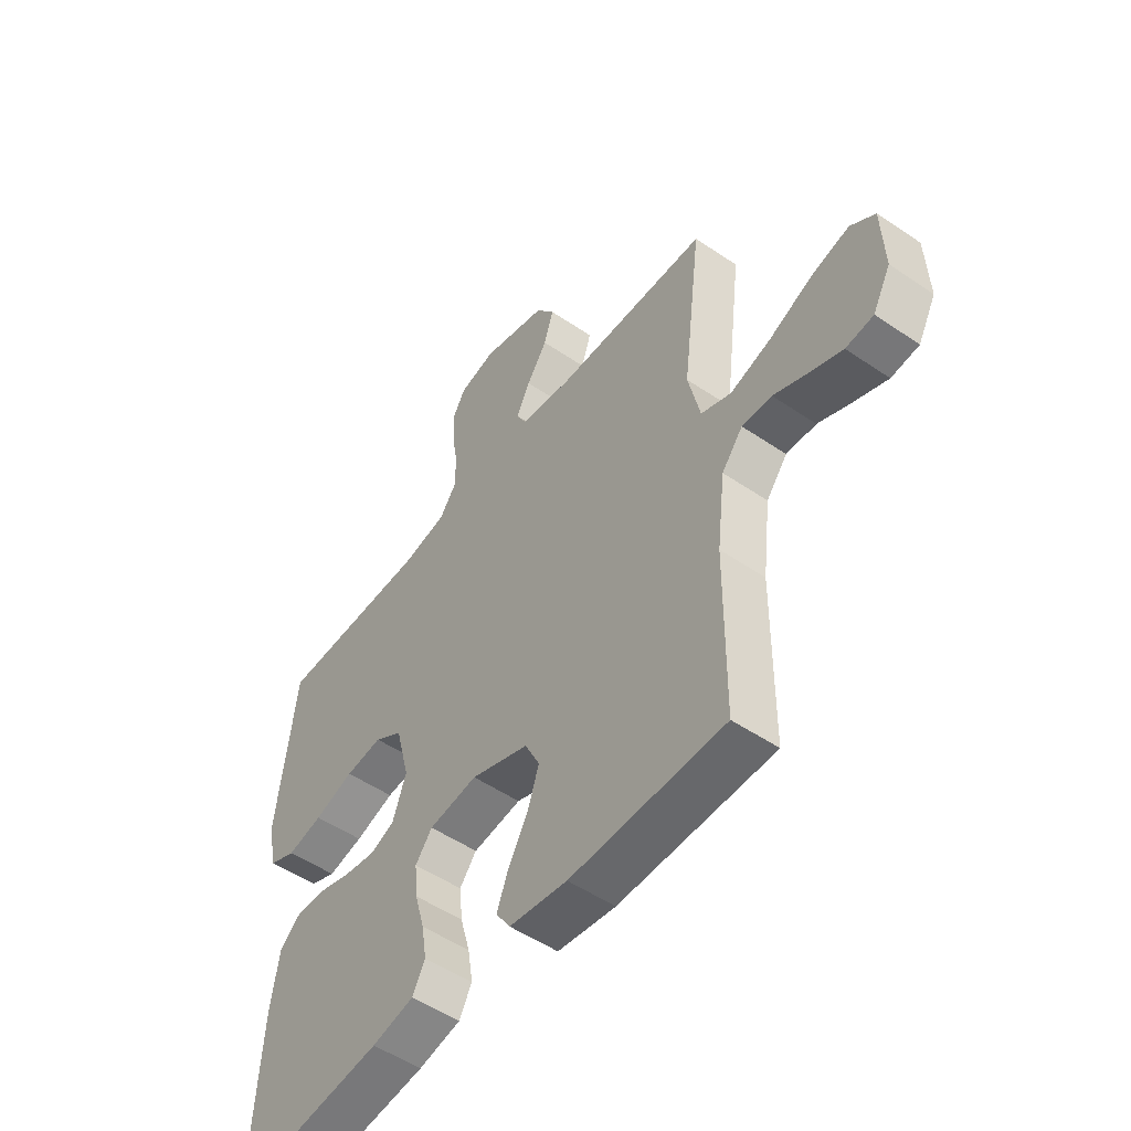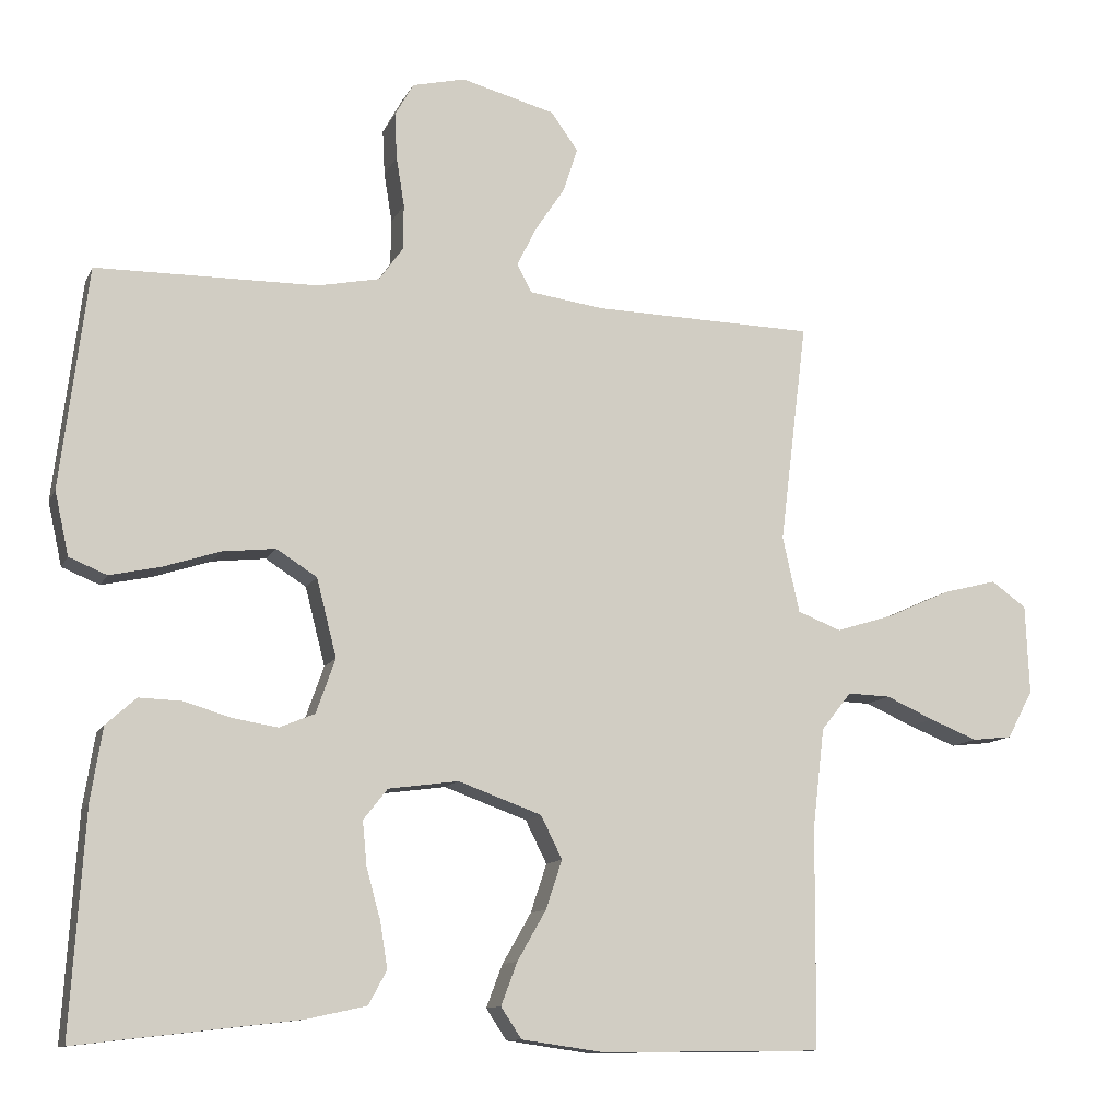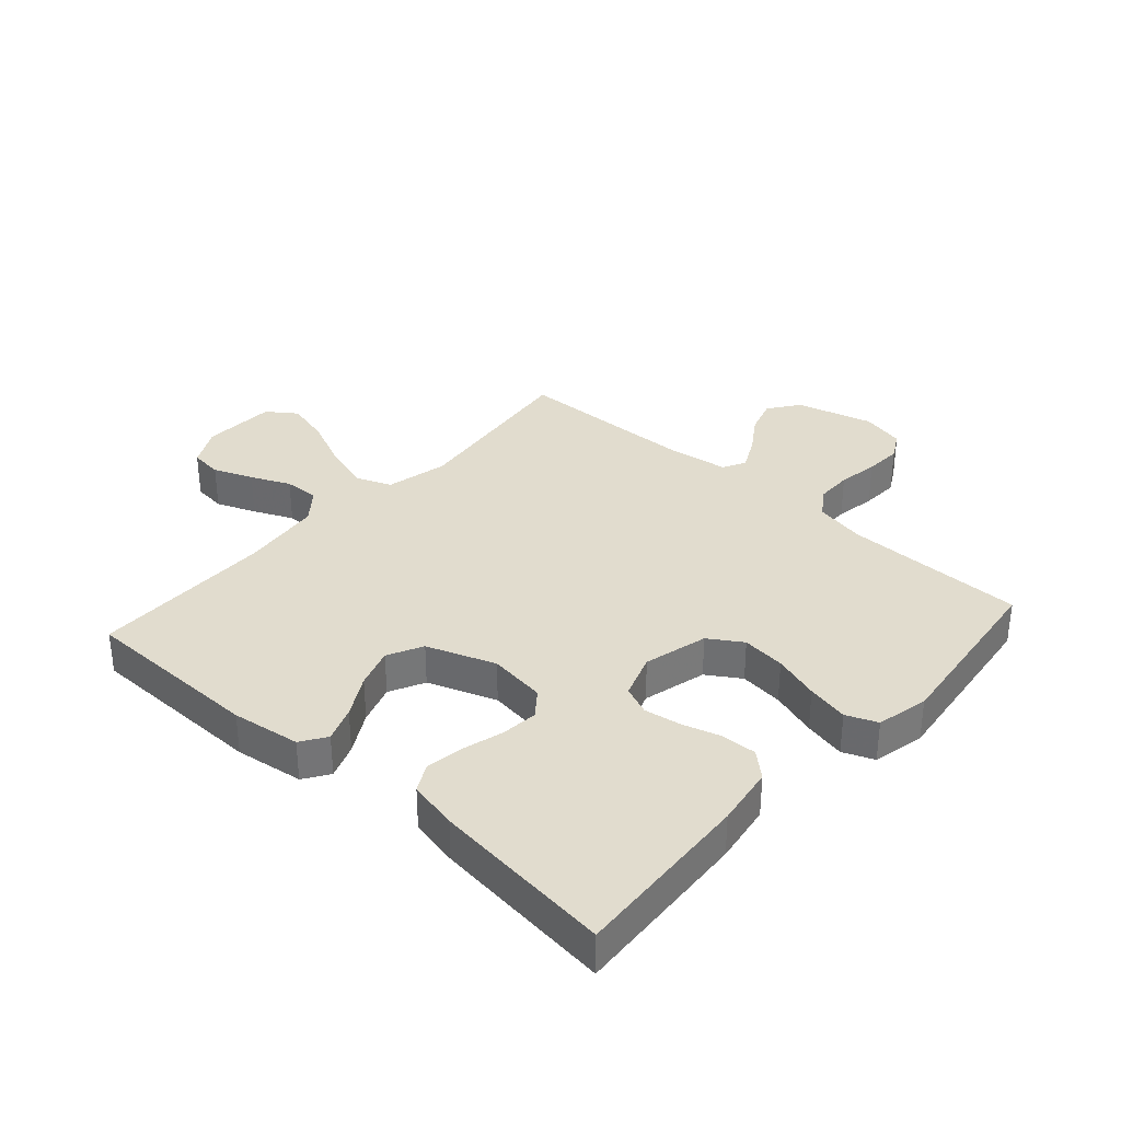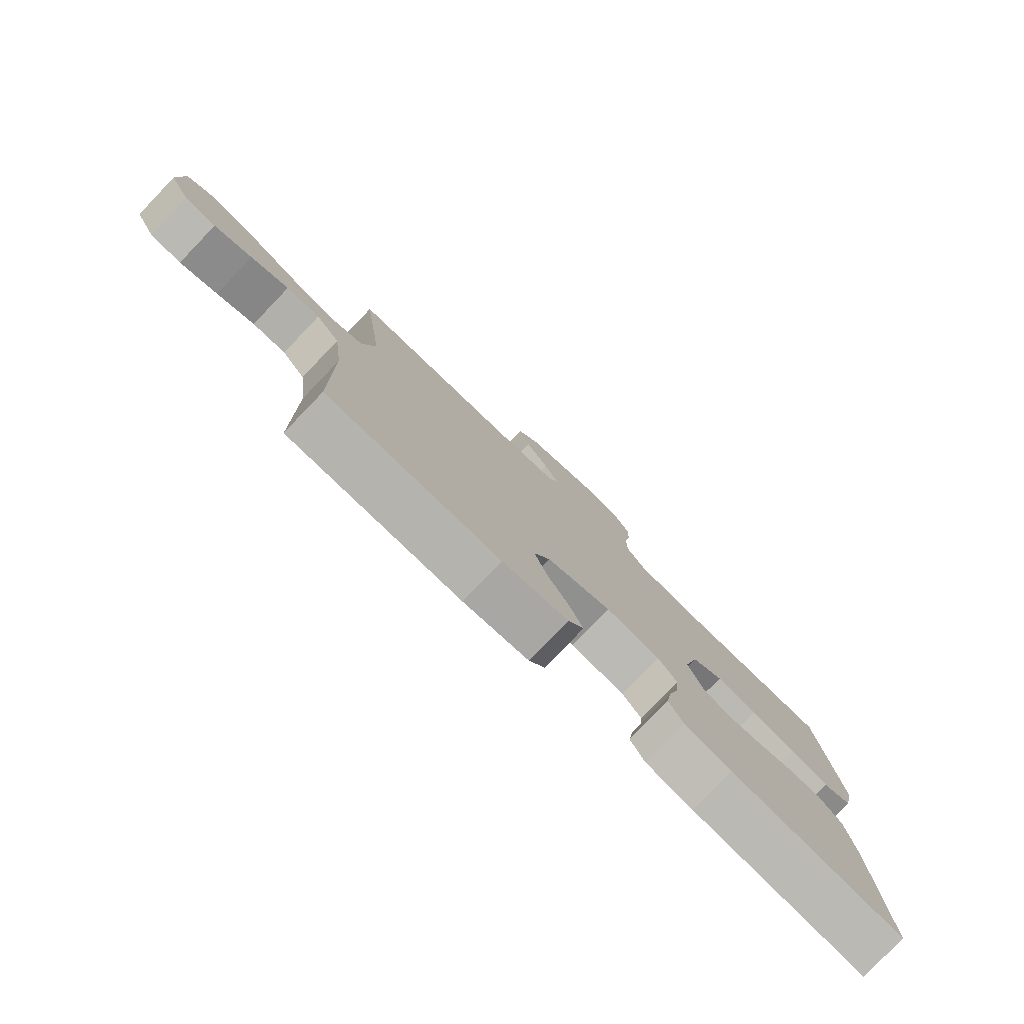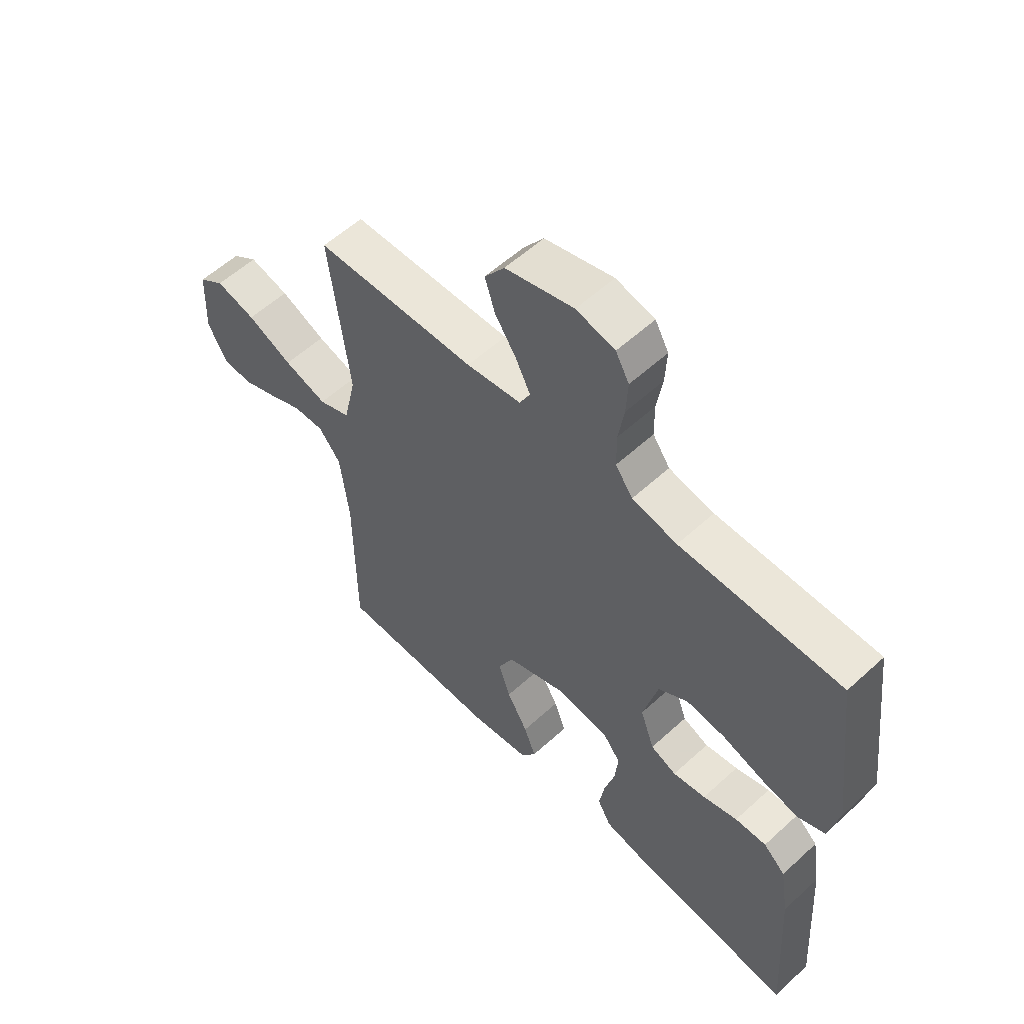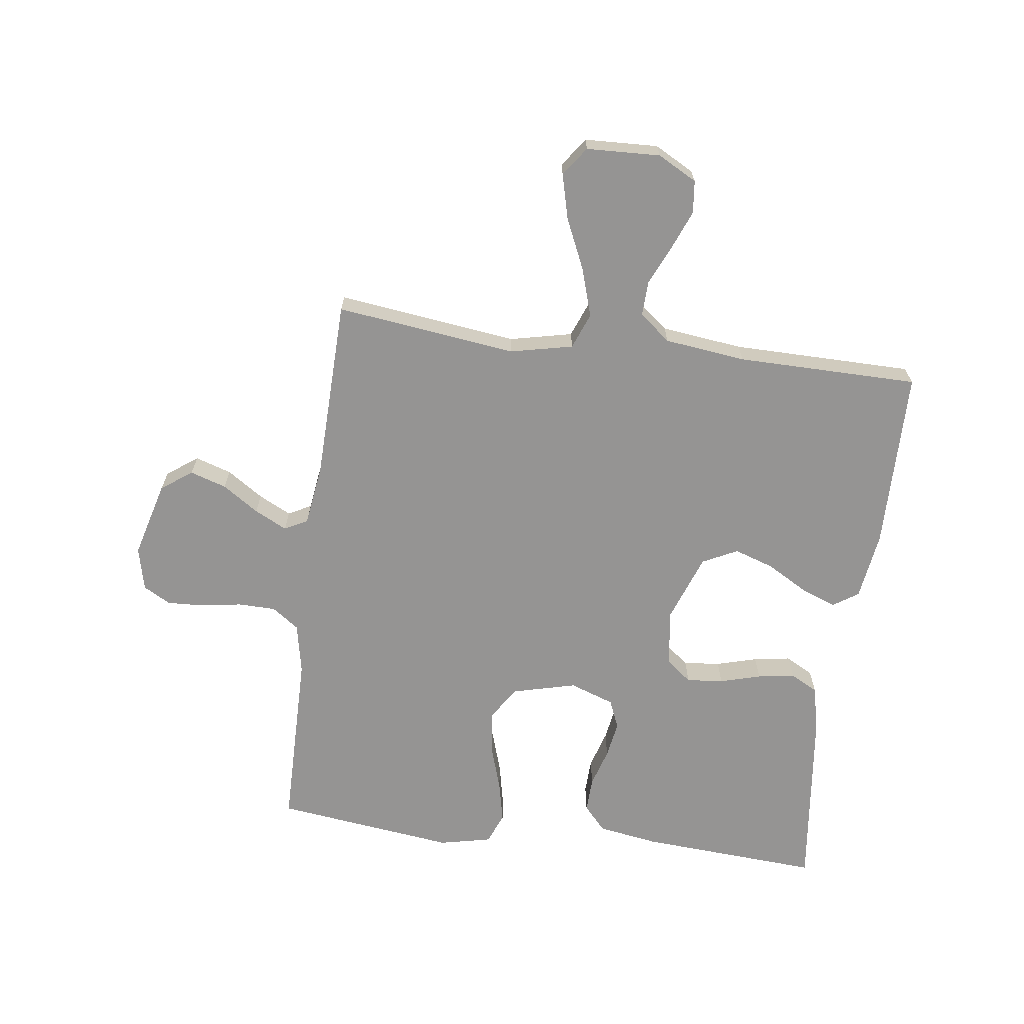
<metadata>
{"format":"obj","ext":"obj","renderer":"f3d","projection":"perspective","resolution":1024,"background":"white","views":[{"elev":-51.8,"azim":53.6,"up":"+Z"},{"elev":-11.3,"azim":-17.4,"up":"+Z"},{"elev":34.0,"azim":-138.2,"up":"+Y"},{"elev":-79.6,"azim":136.1,"up":"+Z"},{"elev":56.8,"azim":-133.7,"up":"+Z"},{"elev":-67.2,"azim":82.4,"up":"+Y"}]}
</metadata>
<code>
v 0.5 0.07 0.5
v 0.463 0.07 0.2
v 0.486 0.07 0.097
v 0.545 0.07 0.074
v 0.625 0.07 0.099
v 0.709 0.07 0.137
v 0.783 0.07 0.156
v 0.831 0.07 0.122
v 0.836 0.07 0
v 0.801 0.07 -0.065
v 0.747 0.07 -0.071
v 0.682 0.07 -0.045
v 0.617 0.07 -0.016
v 0.559 0.07 -0.014
v 0.518 0.07 -0.065
v 0.502 0.07 -0.2
v 0.5 0.07 -0.5
v 0.2 0.07 -0.504
v 0.087 0.07 -0.488
v 0.059 0.07 -0.446
v 0.081 0.07 -0.388
v 0.12 0.07 -0.32
v 0.142 0.07 -0.254
v 0.113 0.07 -0.196
v 0 0.07 -0.155
v -0.095 0.07 -0.168
v -0.128 0.07 -0.21
v -0.122 0.07 -0.271
v -0.103 0.07 -0.339
v -0.093 0.07 -0.401
v -0.118 0.07 -0.447
v -0.2 0.07 -0.465
v -0.5 0.07 -0.5
v -0.481 0.07 -0.2
v -0.465 0.07 -0.1
v -0.424 0.07 -0.063
v -0.366 0.07 -0.065
v -0.302 0.07 -0.084
v -0.241 0.07 -0.094
v -0.193 0.07 -0.074
v -0.167 0.07 0
v -0.194 0.07 0.106
v -0.249 0.07 0.141
v -0.321 0.07 0.133
v -0.398 0.07 0.108
v -0.467 0.07 0.093
v -0.518 0.07 0.114
v -0.537 0.07 0.2
v -0.5 0.07 0.5
v -0.2 0.07 0.503
v -0.116 0.07 0.52
v -0.084 0.07 0.565
v -0.083 0.07 0.627
v -0.094 0.07 0.694
v -0.097 0.07 0.756
v -0.072 0.07 0.801
v 0 0.07 0.818
v 0.127 0.07 0.784
v 0.164 0.07 0.733
v 0.145 0.07 0.673
v 0.105 0.07 0.613
v 0.078 0.07 0.559
v 0.098 0.07 0.521
v 0.2 0.07 0.507
v 0.5 0 0.5
v 0.463 0 0.2
v 0.486 0 0.097
v 0.545 0 0.074
v 0.625 0 0.099
v 0.709 0 0.137
v 0.783 0 0.156
v 0.831 0 0.122
v 0.836 0 0
v 0.801 0 -0.065
v 0.747 0 -0.071
v 0.682 0 -0.045
v 0.617 0 -0.016
v 0.559 0 -0.014
v 0.518 0 -0.065
v 0.502 0 -0.2
v 0.5 0 -0.5
v 0.2 0 -0.504
v 0.087 0 -0.488
v 0.059 0 -0.446
v 0.081 0 -0.388
v 0.12 0 -0.32
v 0.142 0 -0.254
v 0.113 0 -0.196
v 0 0 -0.155
v -0.095 0 -0.168
v -0.128 0 -0.21
v -0.122 0 -0.271
v -0.103 0 -0.339
v -0.093 0 -0.401
v -0.118 0 -0.447
v -0.2 0 -0.465
v -0.5 0 -0.5
v -0.481 0 -0.2
v -0.465 0 -0.1
v -0.424 0 -0.063
v -0.366 0 -0.065
v -0.302 0 -0.084
v -0.241 0 -0.094
v -0.193 0 -0.074
v -0.167 0 0
v -0.194 0 0.106
v -0.249 0 0.141
v -0.321 0 0.133
v -0.398 0 0.108
v -0.467 0 0.093
v -0.518 0 0.114
v -0.537 0 0.2
v -0.5 0 0.5
v -0.2 0 0.503
v -0.116 0 0.52
v -0.084 0 0.565
v -0.083 0 0.627
v -0.094 0 0.694
v -0.097 0 0.756
v -0.072 0 0.801
v 0 0 0.818
v 0.127 0 0.784
v 0.164 0 0.733
v 0.145 0 0.673
v 0.105 0 0.613
v 0.078 0 0.559
v 0.098 0 0.521
v 0.2 0 0.507
f 58 59 60 61
f 58 61 62
f 57 58 62
f 56 57 62
f 53 54 55 56
f 52 53 56 62
f 51 52 62 63
f 47 48 49 50
f 44 45 46 47
f 43 44 47 50
f 42 43 50 51
f 35 36 37 38
f 35 38 39
f 34 35 39
f 33 34 39 40
f 31 32 33 40
f 28 29 30 31
f 27 28 31 40
f 19 20 21 22
f 19 22 23
f 16 17 18 19
f 15 16 19 23
f 14 15 23 24
f 10 11 12 13
f 8 9 10 13
f 8 13 14
f 5 6 7 8
f 4 5 8 14
f 3 4 14 24
f 64 1 2
f 41 42 51 63
f 26 27 40 41
f 25 26 41 63
f 24 25 63 64
f 2 3 24 64
f 125 124 123 122
f 126 125 122
f 126 122 121
f 126 121 120
f 120 119 118 117
f 126 120 117 116
f 127 126 116 115
f 114 113 112 111
f 111 110 109 108
f 114 111 108 107
f 115 114 107 106
f 102 101 100 99
f 103 102 99
f 103 99 98
f 104 103 98 97
f 104 97 96 95
f 95 94 93 92
f 104 95 92 91
f 86 85 84 83
f 87 86 83
f 83 82 81 80
f 87 83 80 79
f 88 87 79 78
f 77 76 75 74
f 77 74 73 72
f 78 77 72
f 72 71 70 69
f 78 72 69 68
f 88 78 68 67
f 66 65 128
f 127 115 106 105
f 105 104 91 90
f 127 105 90 89
f 128 127 89 88
f 128 88 67 66
f 1 65 66 2
f 2 66 67 3
f 3 67 68 4
f 4 68 69 5
f 5 69 70 6
f 6 70 71 7
f 7 71 72 8
f 8 72 73 9
f 9 73 74 10
f 10 74 75 11
f 11 75 76 12
f 12 76 77 13
f 13 77 78 14
f 14 78 79 15
f 15 79 80 16
f 16 80 81 17
f 17 81 82 18
f 18 82 83 19
f 19 83 84 20
f 20 84 85 21
f 21 85 86 22
f 22 86 87 23
f 23 87 88 24
f 24 88 89 25
f 25 89 90 26
f 26 90 91 27
f 27 91 92 28
f 28 92 93 29
f 29 93 94 30
f 30 94 95 31
f 31 95 96 32
f 32 96 97 33
f 33 97 98 34
f 34 98 99 35
f 35 99 100 36
f 36 100 101 37
f 37 101 102 38
f 38 102 103 39
f 39 103 104 40
f 40 104 105 41
f 41 105 106 42
f 42 106 107 43
f 43 107 108 44
f 44 108 109 45
f 45 109 110 46
f 46 110 111 47
f 47 111 112 48
f 48 112 113 49
f 49 113 114 50
f 50 114 115 51
f 51 115 116 52
f 52 116 117 53
f 53 117 118 54
f 54 118 119 55
f 55 119 120 56
f 56 120 121 57
f 57 121 122 58
f 58 122 123 59
f 59 123 124 60
f 60 124 125 61
f 61 125 126 62
f 62 126 127 63
f 63 127 128 64
f 64 128 65 1

</code>
